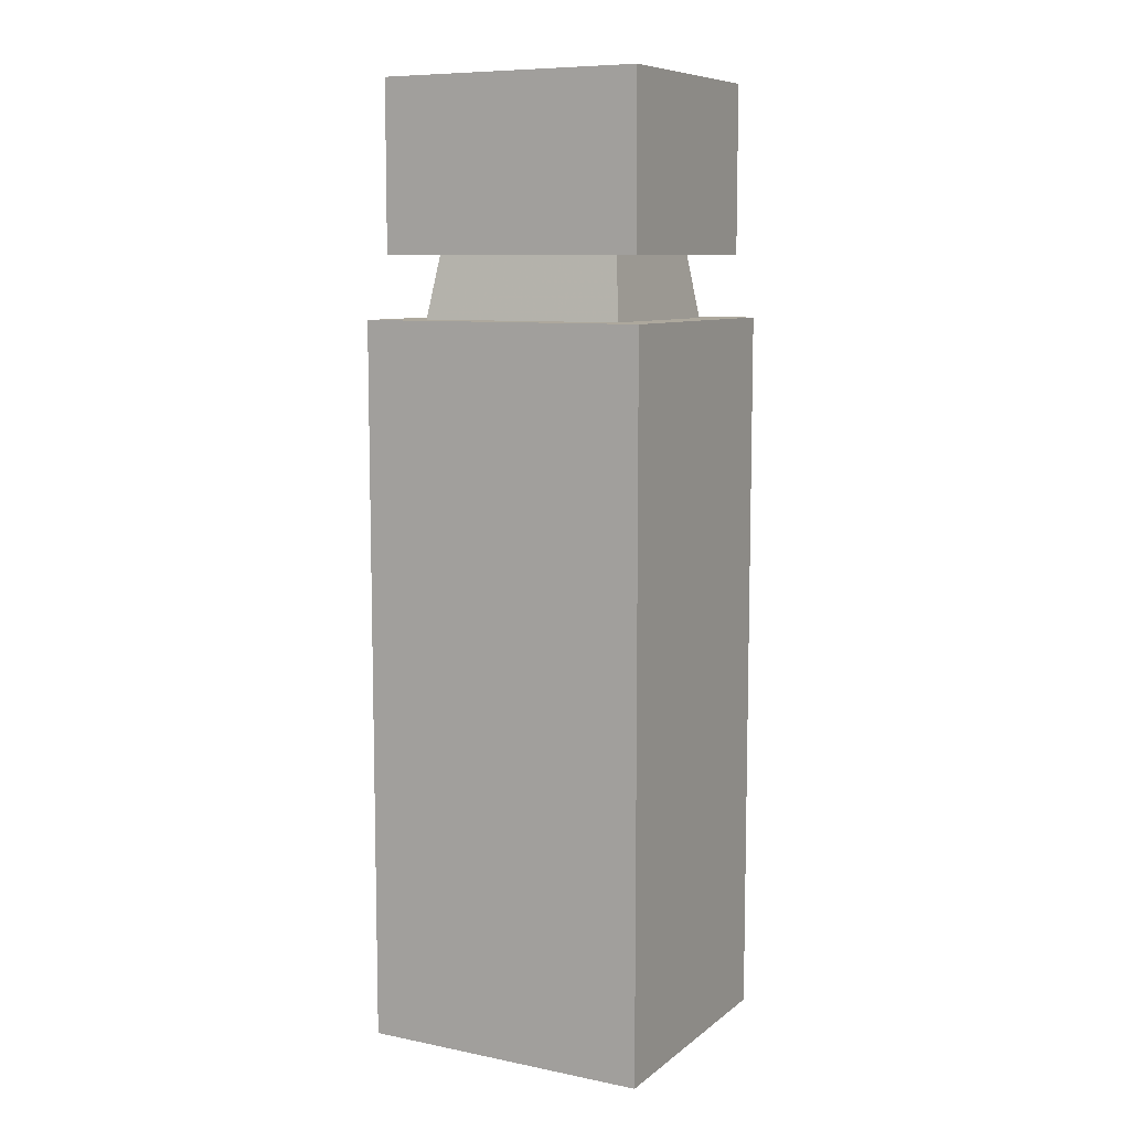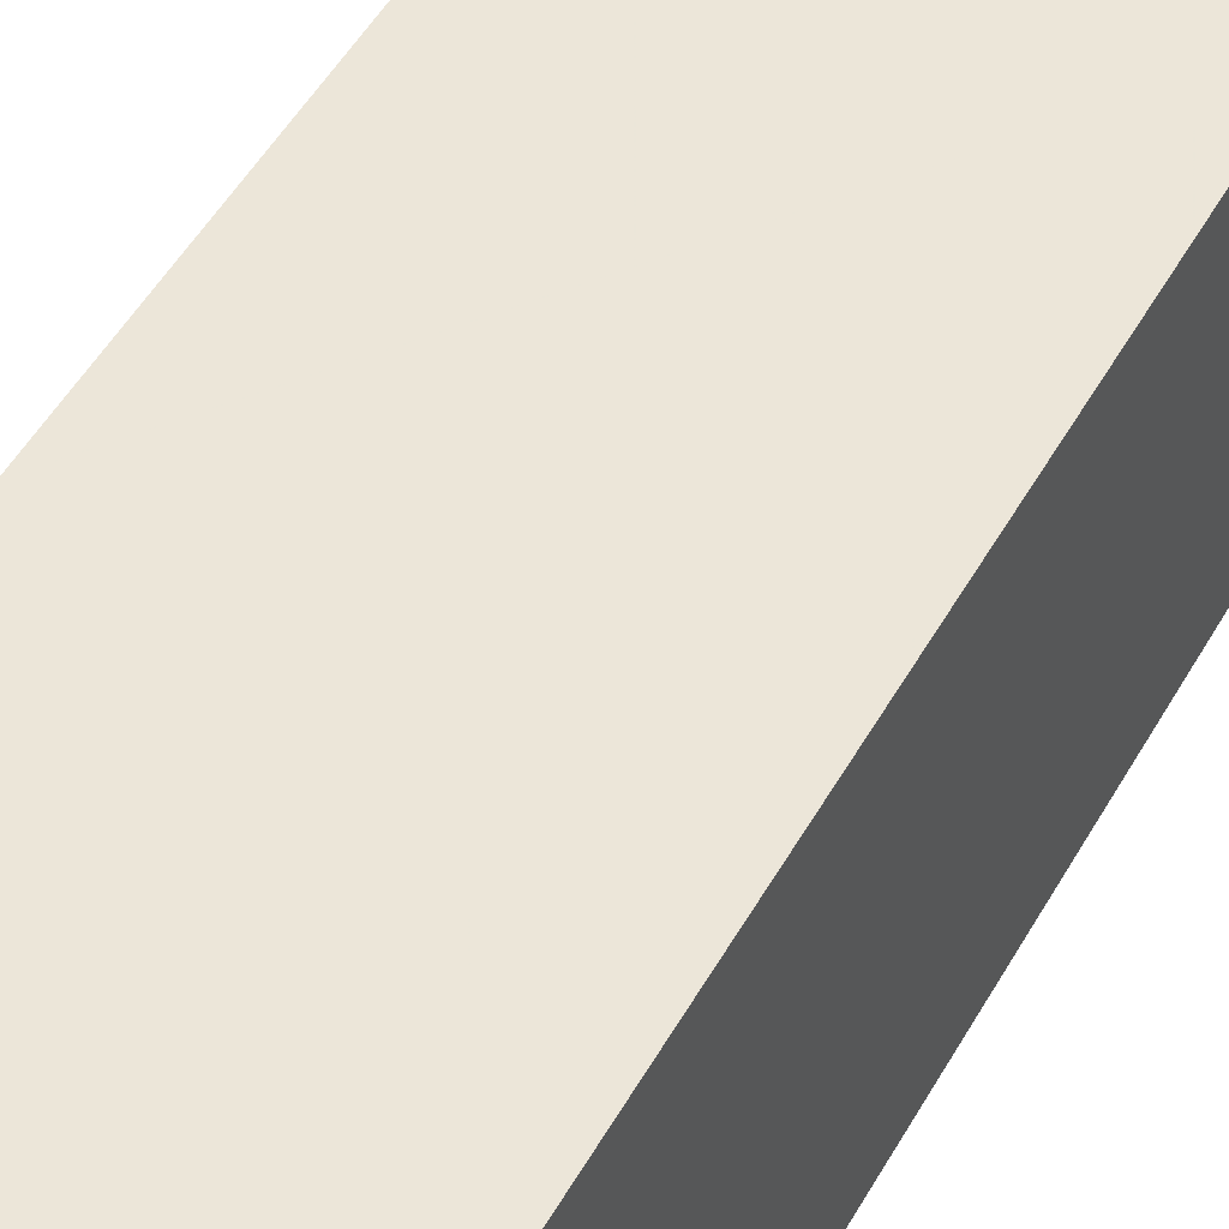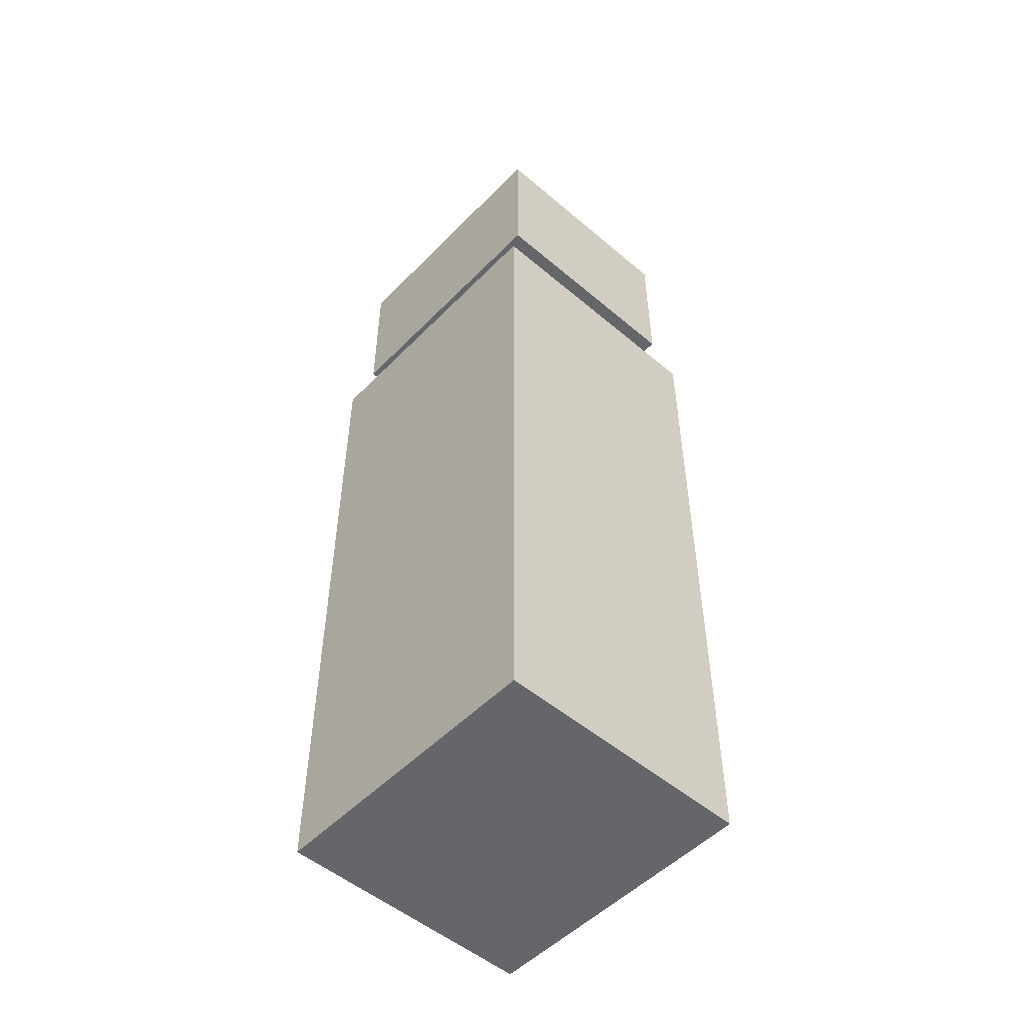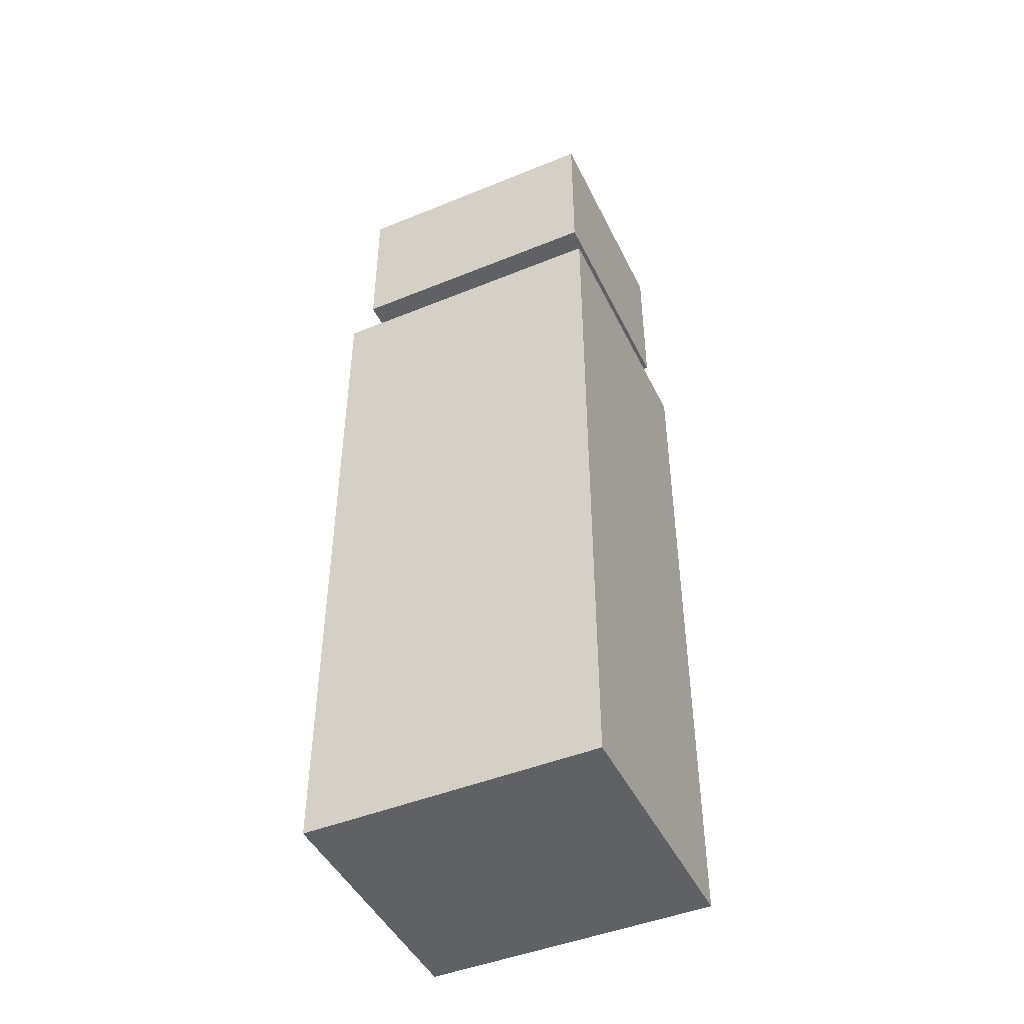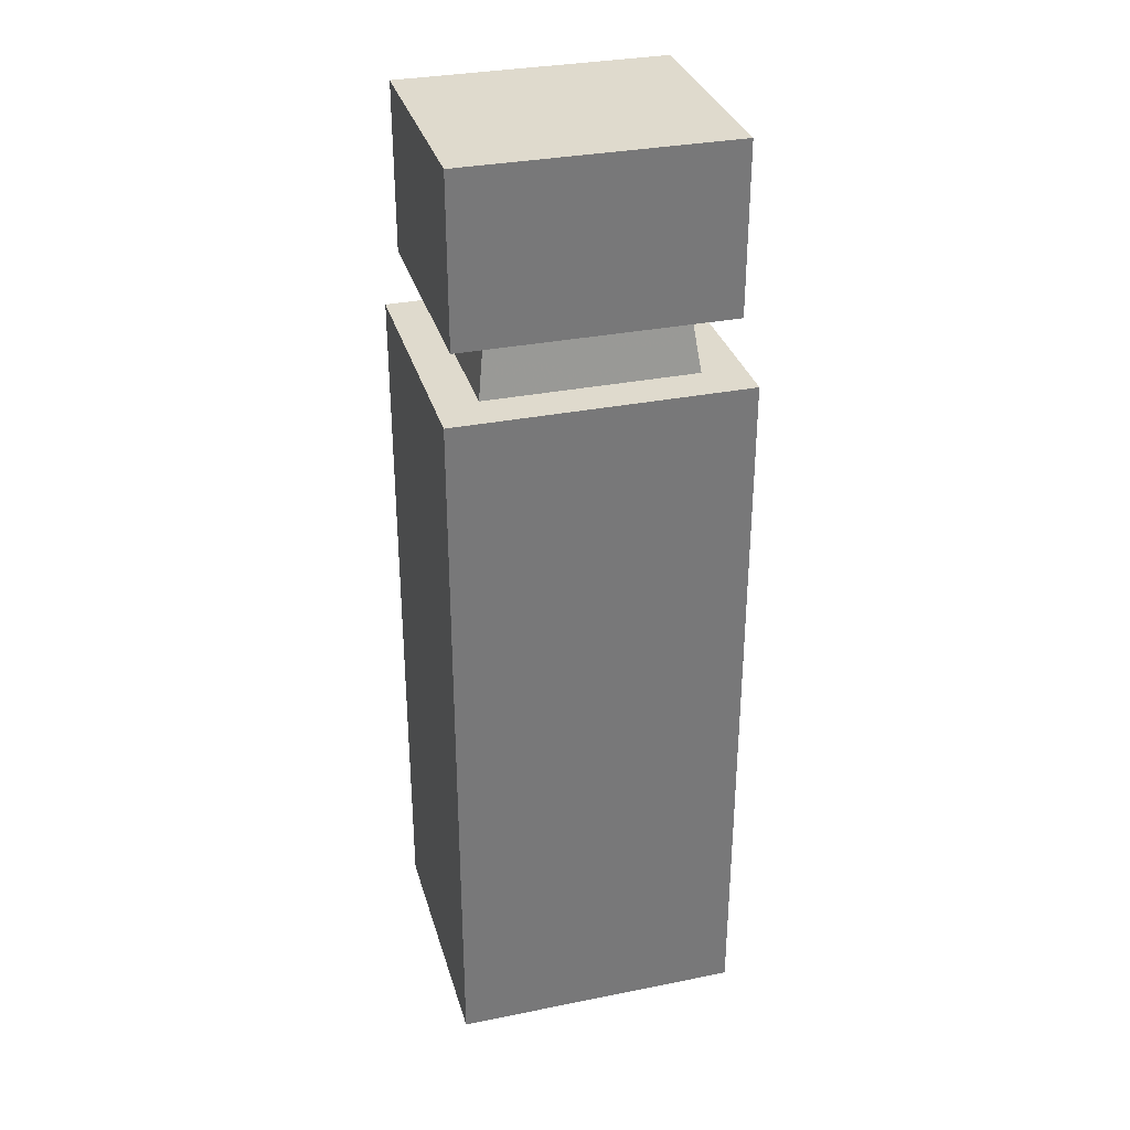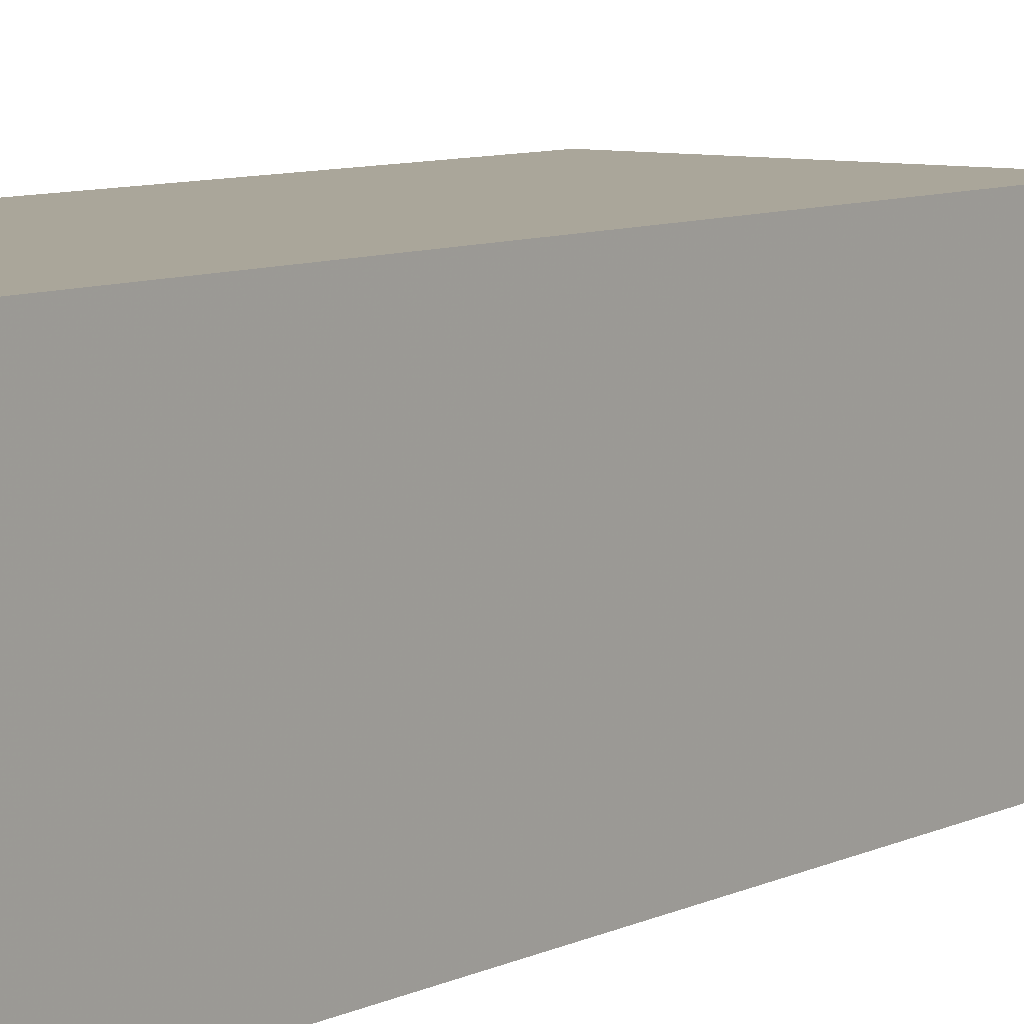
<metadata>
{"format":"obj","ext":"obj","renderer":"f3d","projection":"perspective","resolution":1024,"background":"white","views":[{"elev":8.7,"azim":28.3,"up":"+Z"},{"elev":48.6,"azim":-152.0,"up":"+Y"},{"elev":-51.8,"azim":-132.5,"up":"+Z"},{"elev":-46.1,"azim":-155.0,"up":"+Z"},{"elev":32.6,"azim":-15.5,"up":"+Z"},{"elev":7.8,"azim":-143.7,"up":"+Y"}]}
</metadata>
<code>
o cube4
v 20.39 -3.528 18.32
v 12.39 -3.528 18.32
v 12.39 -3.528 7.619
v 20.39 -3.528 7.619
v 20.39 3.672 18.32
v 20.39 3.672 7.619
v 12.71 -3.036 24.62
v 12.71 3.18 24.62
v 12.71 3.18 20.02
v 12.71 -3.036 20.02
v 12.39 3.672 18.32
v 12.39 3.672 7.619
v 20.06 -3.036 24.62
v 20.06 -3.036 20.02
v 20.06 3.18 24.62
v 20.06 3.18 20.02
v 19.26 2.541 18.32
v 19.26 -2.396 18.32
v 19.02 -2.059 20.02
v 19.02 2.204 20.02
v 13.75 2.204 20.02
v 13.52 2.541 18.32
v 13.75 -2.059 20.02
v 20.39 3.672 -1.496
v 12.39 3.672 -1.496
v 12.39 -3.528 -1.496
v 20.39 -3.528 -1.496
v 13.52 -2.396 18.32
f 1 2 3 4
f 5 1 4 6
f 7 8 9 10
f 2 11 12 3
f 11 5 6 12
f 13 7 10 14
f 15 8 7 13
f 15 13 14 16
f 8 15 16 9
f 17 18 1 5
f 19 20 16 14
f 21 20 17 22
f 21 23 10 9
f 12 6 24 25
f 26 27 4 3
f 28 22 11 2
f 12 25 26 3
f 25 24 27 26
f 24 6 4 27
f 20 19 18 17
f 18 28 2 1
f 23 19 14 10
f 23 21 22 28
f 20 21 9 16
f 22 17 5 11
f 19 23 28 18

</code>
